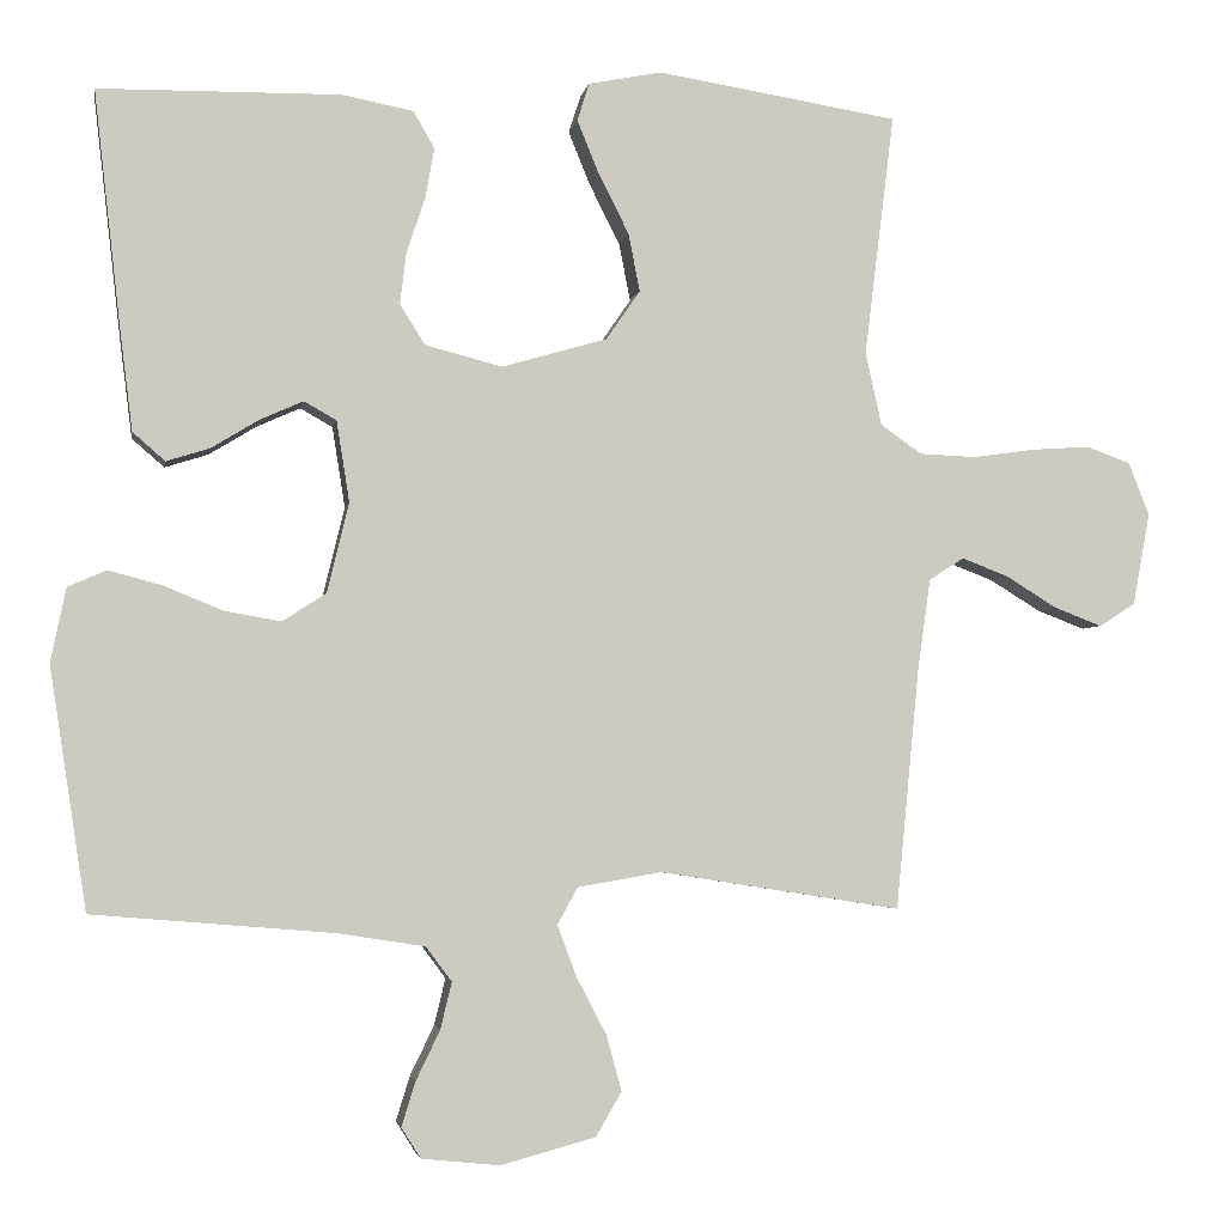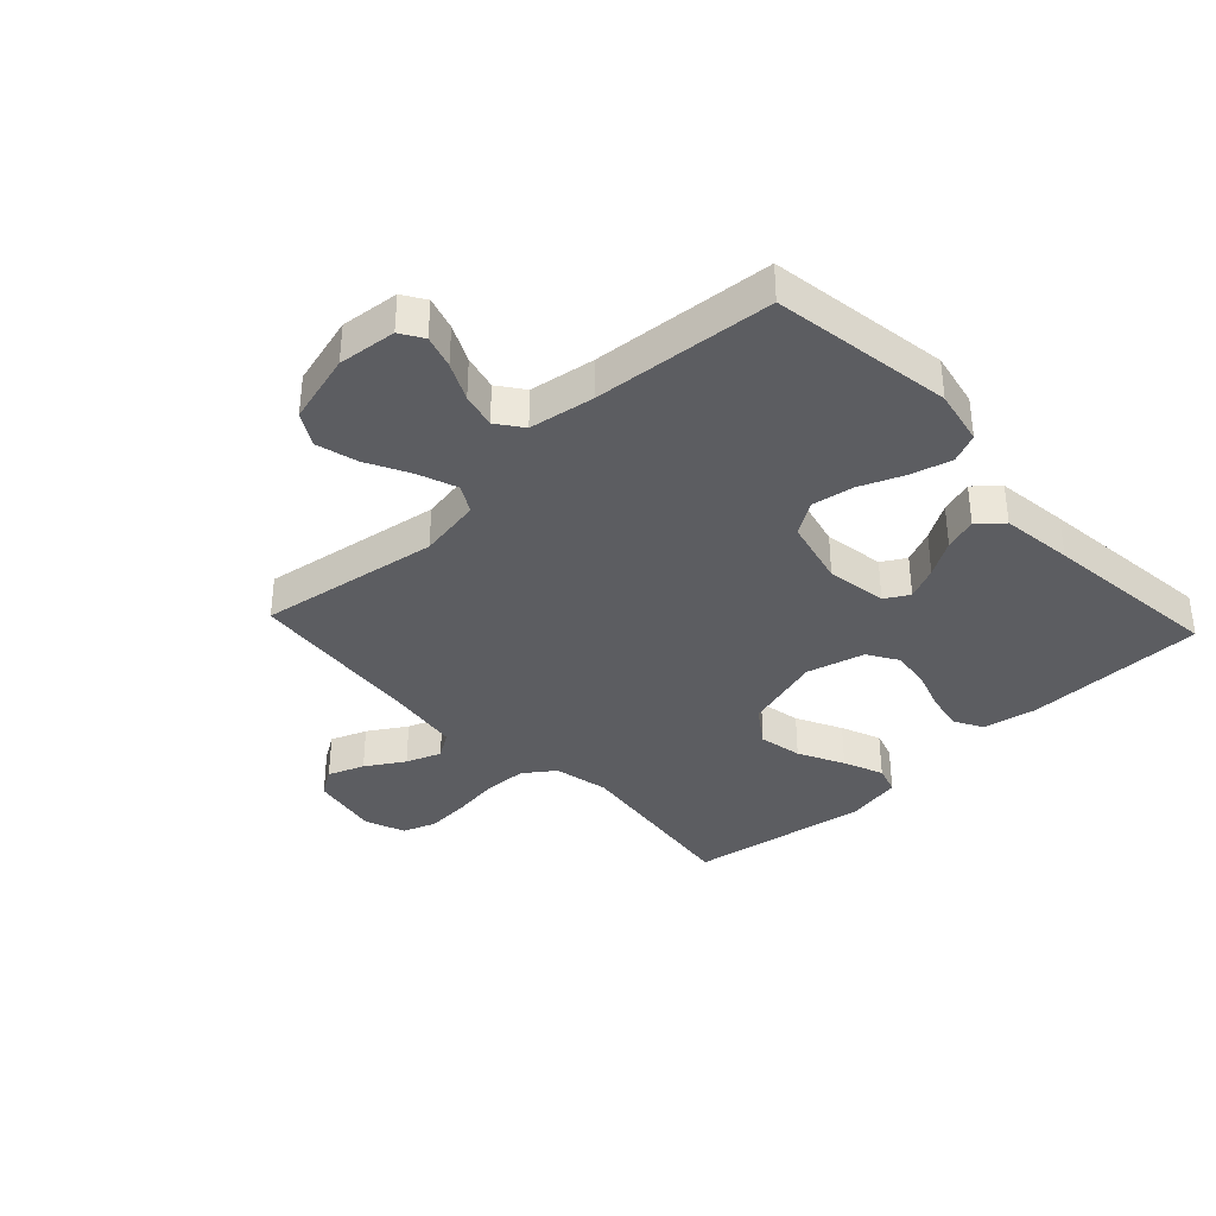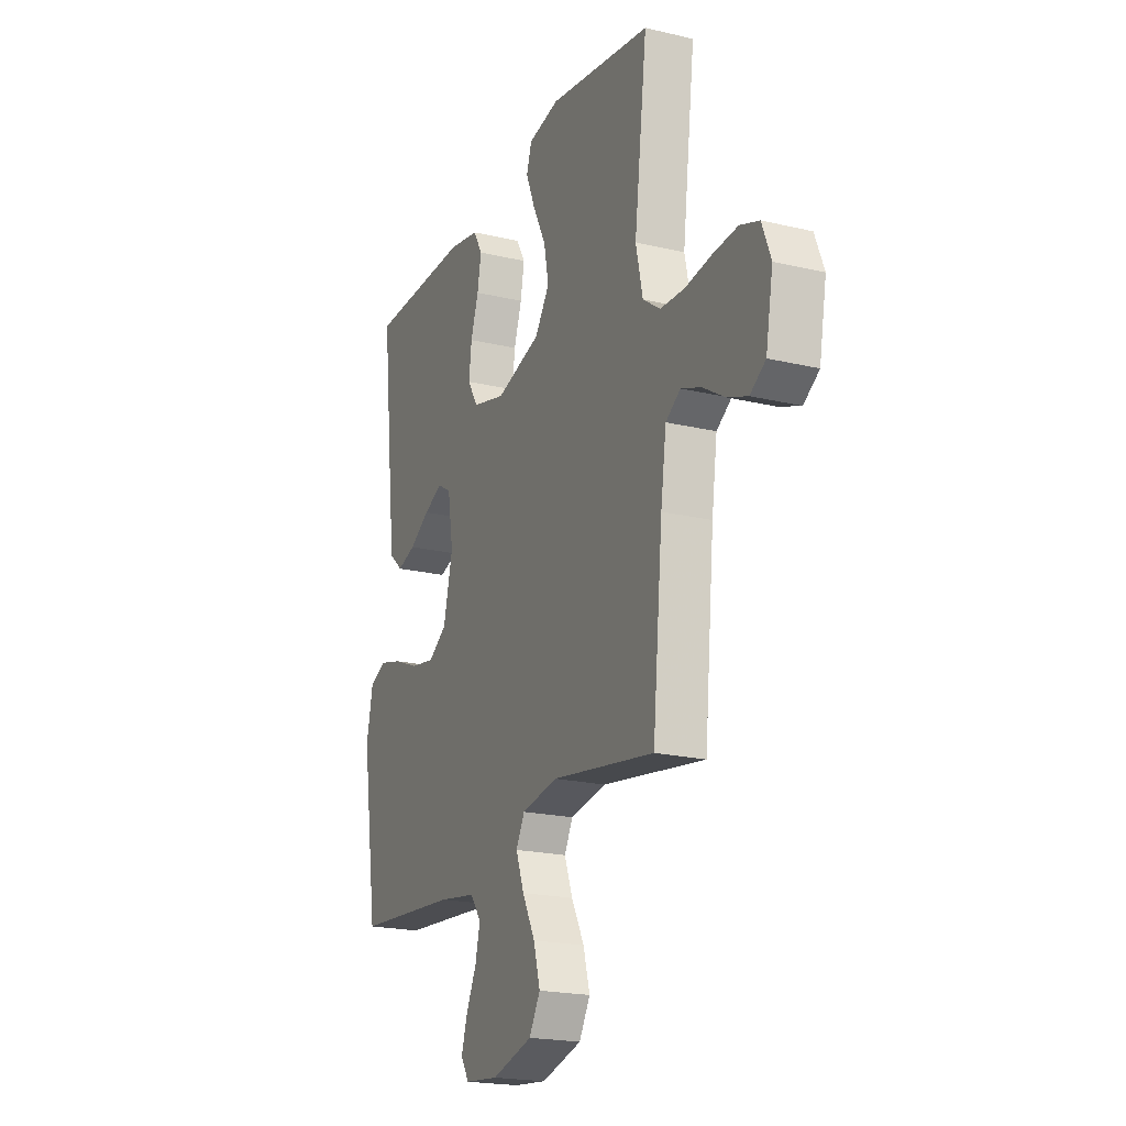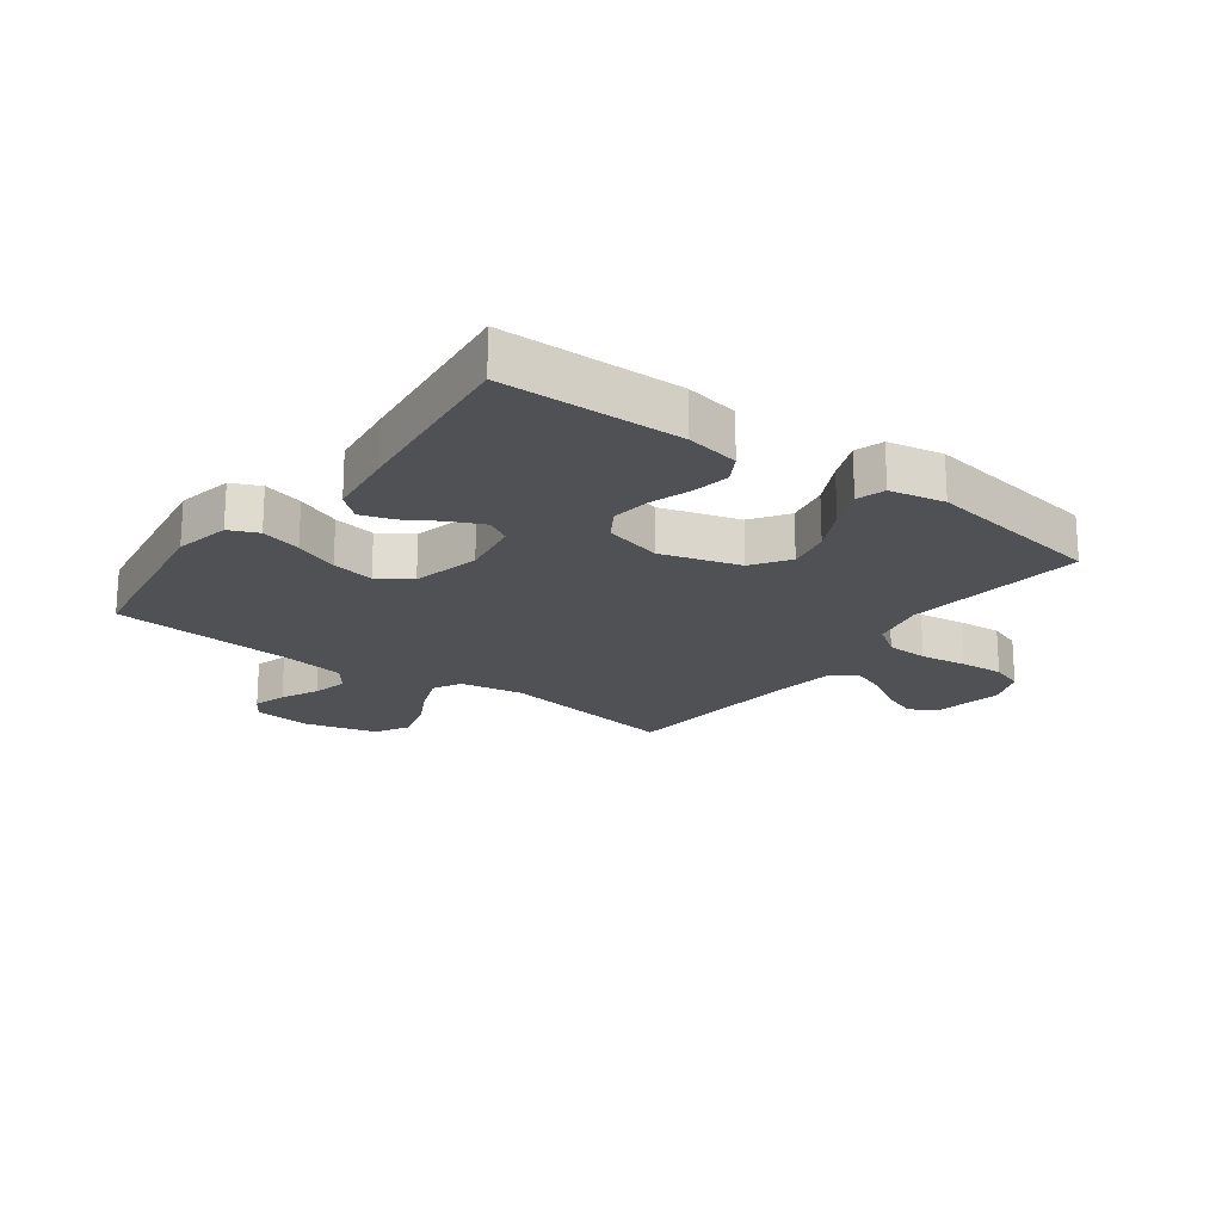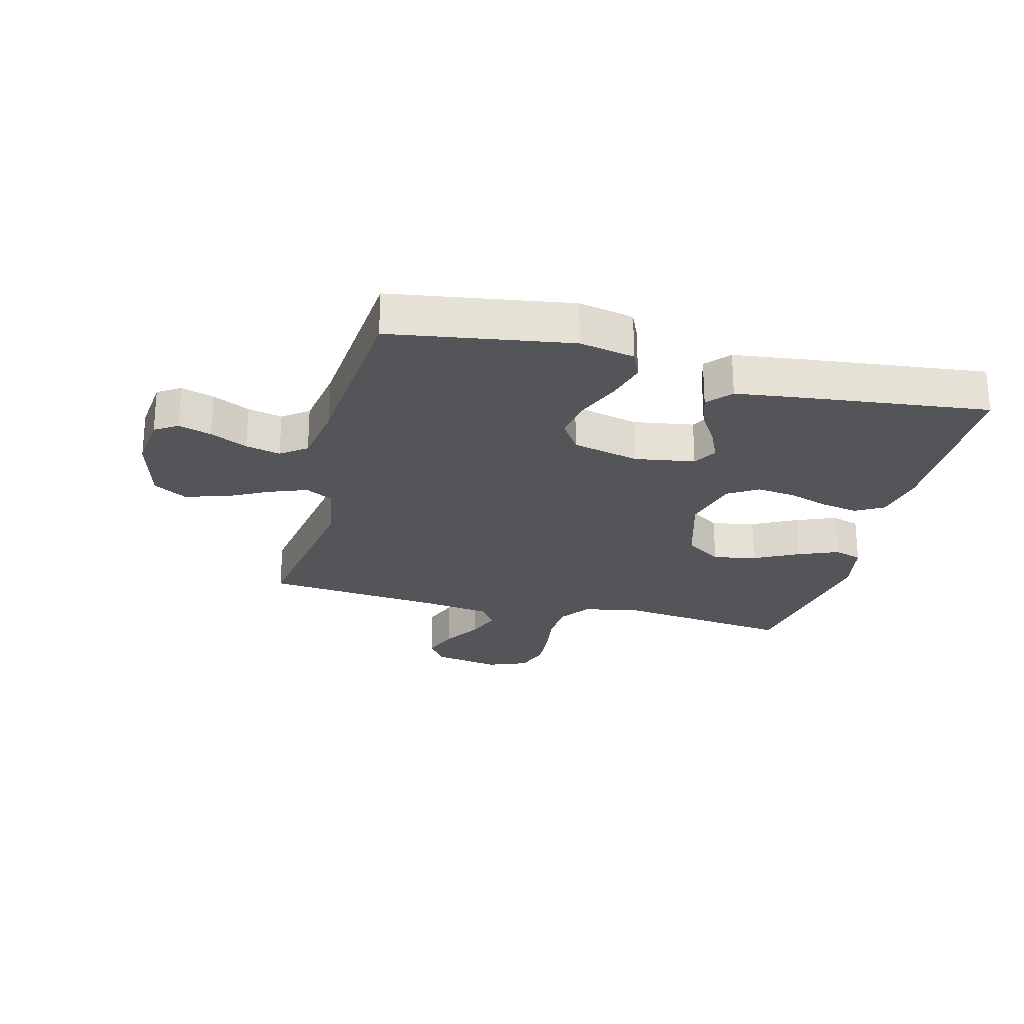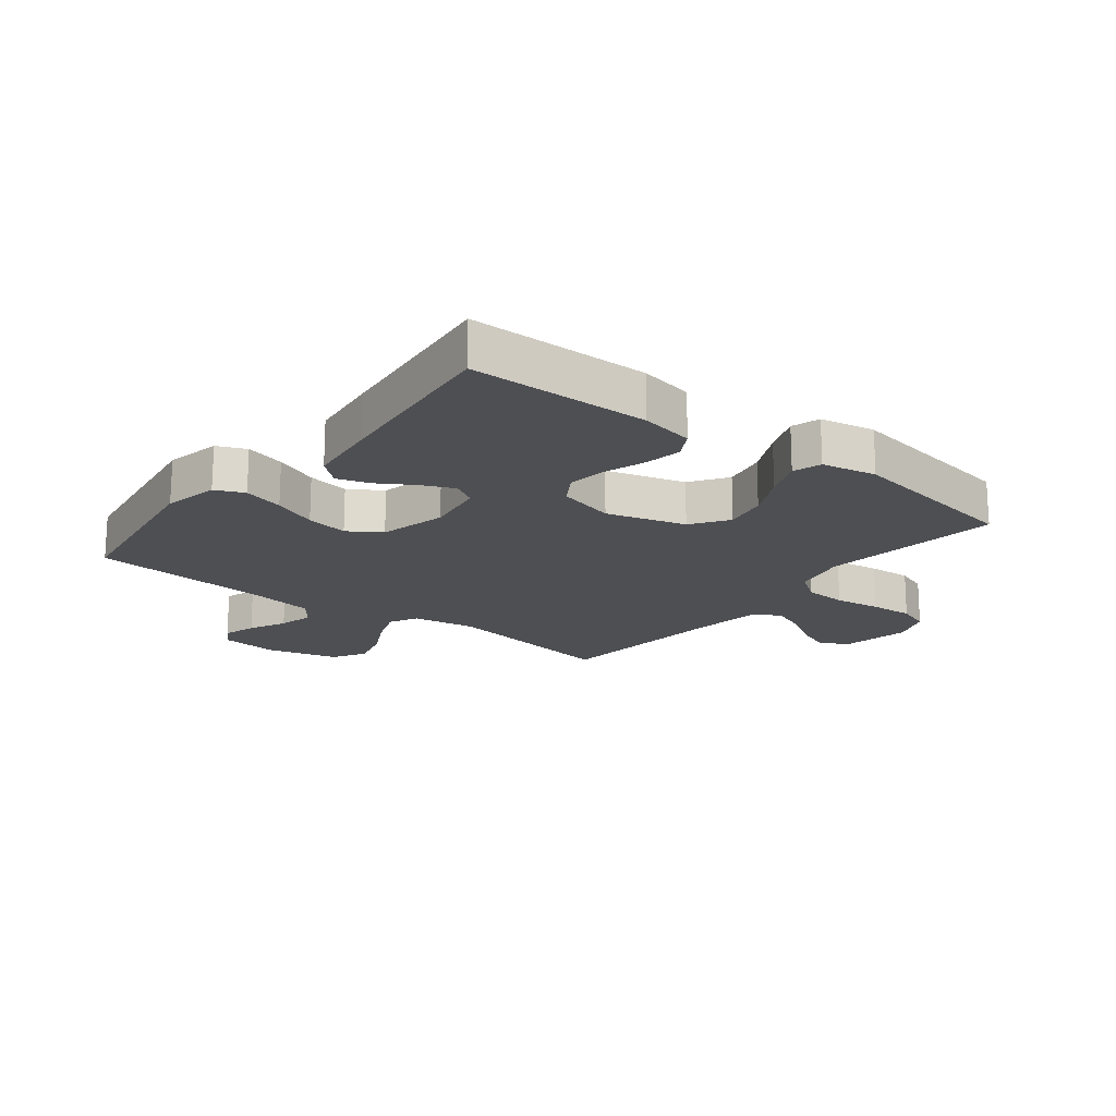
<metadata>
{"format":"obj","ext":"obj","renderer":"f3d","projection":"perspective","resolution":1024,"background":"white","views":[{"elev":-3.4,"azim":-9.6,"up":"+Z"},{"elev":-36.6,"azim":-136.9,"up":"+Y"},{"elev":-20.5,"azim":66.6,"up":"+Z"},{"elev":-20.2,"azim":-36.3,"up":"+Y"},{"elev":-24.7,"azim":-104.3,"up":"+Y"},{"elev":-18.1,"azim":-38.2,"up":"+Y"}]}
</metadata>
<code>
v -0.5 0.07 -0.5
v -0.546 0.07 -0.2
v -0.527 0.07 -0.108
v -0.479 0.07 -0.087
v -0.412 0.07 -0.105
v -0.339 0.07 -0.135
v -0.269 0.07 -0.147
v -0.215 0.07 -0.112
v -0.188 0.07 0
v -0.204 0.07 0.1
v -0.244 0.07 0.123
v -0.298 0.07 0.099
v -0.357 0.07 0.063
v -0.411 0.07 0.046
v -0.451 0.07 0.081
v -0.466 0.07 0.2
v -0.5 0.07 0.5
v -0.2 0.07 0.504
v -0.111 0.07 0.487
v -0.085 0.07 0.441
v -0.096 0.07 0.379
v -0.119 0.07 0.311
v -0.127 0.07 0.246
v -0.096 0.07 0.196
v 0 0.07 0.171
v 0.131 0.07 0.209
v 0.173 0.07 0.27
v 0.159 0.07 0.342
v 0.121 0.07 0.417
v 0.094 0.07 0.483
v 0.109 0.07 0.53
v 0.2 0.07 0.548
v 0.5 0.07 0.5
v 0.463 0.07 0.2
v 0.483 0.07 0.109
v 0.534 0.07 0.073
v 0.604 0.07 0.07
v 0.682 0.07 0.081
v 0.754 0.07 0.086
v 0.809 0.07 0.066
v 0.835 0.07 0
v 0.814 0.07 -0.114
v 0.769 0.07 -0.143
v 0.709 0.07 -0.12
v 0.646 0.07 -0.081
v 0.588 0.07 -0.059
v 0.545 0.07 -0.087
v 0.529 0.07 -0.2
v 0.5 0.07 -0.5
v 0.2 0.07 -0.453
v 0.095 0.07 -0.471
v 0.07 0.07 -0.517
v 0.094 0.07 -0.581
v 0.131 0.07 -0.652
v 0.15 0.07 -0.721
v 0.118 0.07 -0.776
v 0 0.07 -0.808
v -0.097 0.07 -0.798
v -0.121 0.07 -0.76
v -0.104 0.07 -0.705
v -0.074 0.07 -0.643
v -0.06 0.07 -0.585
v -0.092 0.07 -0.542
v -0.2 0.07 -0.525
v -0.5 0 -0.5
v -0.546 0 -0.2
v -0.527 0 -0.108
v -0.479 0 -0.087
v -0.412 0 -0.105
v -0.339 0 -0.135
v -0.269 0 -0.147
v -0.215 0 -0.112
v -0.188 0 0
v -0.204 0 0.1
v -0.244 0 0.123
v -0.298 0 0.099
v -0.357 0 0.063
v -0.411 0 0.046
v -0.451 0 0.081
v -0.466 0 0.2
v -0.5 0 0.5
v -0.2 0 0.504
v -0.111 0 0.487
v -0.085 0 0.441
v -0.096 0 0.379
v -0.119 0 0.311
v -0.127 0 0.246
v -0.096 0 0.196
v 0 0 0.171
v 0.131 0 0.209
v 0.173 0 0.27
v 0.159 0 0.342
v 0.121 0 0.417
v 0.094 0 0.483
v 0.109 0 0.53
v 0.2 0 0.548
v 0.5 0 0.5
v 0.463 0 0.2
v 0.483 0 0.109
v 0.534 0 0.073
v 0.604 0 0.07
v 0.682 0 0.081
v 0.754 0 0.086
v 0.809 0 0.066
v 0.835 0 0
v 0.814 0 -0.114
v 0.769 0 -0.143
v 0.709 0 -0.12
v 0.646 0 -0.081
v 0.588 0 -0.059
v 0.545 0 -0.087
v 0.529 0 -0.2
v 0.5 0 -0.5
v 0.2 0 -0.453
v 0.095 0 -0.471
v 0.07 0 -0.517
v 0.094 0 -0.581
v 0.131 0 -0.652
v 0.15 0 -0.721
v 0.118 0 -0.776
v 0 0 -0.808
v -0.097 0 -0.798
v -0.121 0 -0.76
v -0.104 0 -0.705
v -0.074 0 -0.643
v -0.06 0 -0.585
v -0.092 0 -0.542
v -0.2 0 -0.525
f 58 59 60 61
f 58 61 62
f 57 58 62
f 56 57 62
f 53 54 55 56
f 52 53 56 62
f 51 52 62 63
f 48 49 50
f 47 48 50 51
f 42 43 44 45
f 42 45 46
f 41 42 46
f 40 41 46
f 37 38 39 40
f 37 40 46
f 36 37 46 47
f 31 32 33 34
f 31 34 35
f 28 29 30 31
f 28 31 35
f 27 28 35
f 26 27 35 36
f 19 20 21 22
f 19 22 23
f 18 19 23
f 17 18 23
f 16 17 23 24
f 12 13 14 15
f 11 12 15 16
f 3 4 5 6
f 3 6 7
f 64 1 2 3
f 64 3 7
f 63 64 7 8
f 51 63 8 9
f 47 51 9 10
f 25 26 36 47
f 25 47 10 11
f 11 16 24 25
f 125 124 123 122
f 126 125 122
f 126 122 121
f 126 121 120
f 120 119 118 117
f 126 120 117 116
f 127 126 116 115
f 114 113 112
f 115 114 112 111
f 109 108 107 106
f 110 109 106
f 110 106 105
f 110 105 104
f 104 103 102 101
f 110 104 101
f 111 110 101 100
f 98 97 96 95
f 99 98 95
f 95 94 93 92
f 99 95 92
f 99 92 91
f 100 99 91 90
f 86 85 84 83
f 87 86 83
f 87 83 82
f 87 82 81
f 88 87 81 80
f 79 78 77 76
f 80 79 76 75
f 70 69 68 67
f 71 70 67
f 67 66 65 128
f 71 67 128
f 72 71 128 127
f 73 72 127 115
f 74 73 115 111
f 111 100 90 89
f 75 74 111 89
f 89 88 80 75
f 1 65 66 2
f 2 66 67 3
f 3 67 68 4
f 4 68 69 5
f 5 69 70 6
f 6 70 71 7
f 7 71 72 8
f 8 72 73 9
f 9 73 74 10
f 10 74 75 11
f 11 75 76 12
f 12 76 77 13
f 13 77 78 14
f 14 78 79 15
f 15 79 80 16
f 16 80 81 17
f 17 81 82 18
f 18 82 83 19
f 19 83 84 20
f 20 84 85 21
f 21 85 86 22
f 22 86 87 23
f 23 87 88 24
f 24 88 89 25
f 25 89 90 26
f 26 90 91 27
f 27 91 92 28
f 28 92 93 29
f 29 93 94 30
f 30 94 95 31
f 31 95 96 32
f 32 96 97 33
f 33 97 98 34
f 34 98 99 35
f 35 99 100 36
f 36 100 101 37
f 37 101 102 38
f 38 102 103 39
f 39 103 104 40
f 40 104 105 41
f 41 105 106 42
f 42 106 107 43
f 43 107 108 44
f 44 108 109 45
f 45 109 110 46
f 46 110 111 47
f 47 111 112 48
f 48 112 113 49
f 49 113 114 50
f 50 114 115 51
f 51 115 116 52
f 52 116 117 53
f 53 117 118 54
f 54 118 119 55
f 55 119 120 56
f 56 120 121 57
f 57 121 122 58
f 58 122 123 59
f 59 123 124 60
f 60 124 125 61
f 61 125 126 62
f 62 126 127 63
f 63 127 128 64
f 64 128 65 1

</code>
